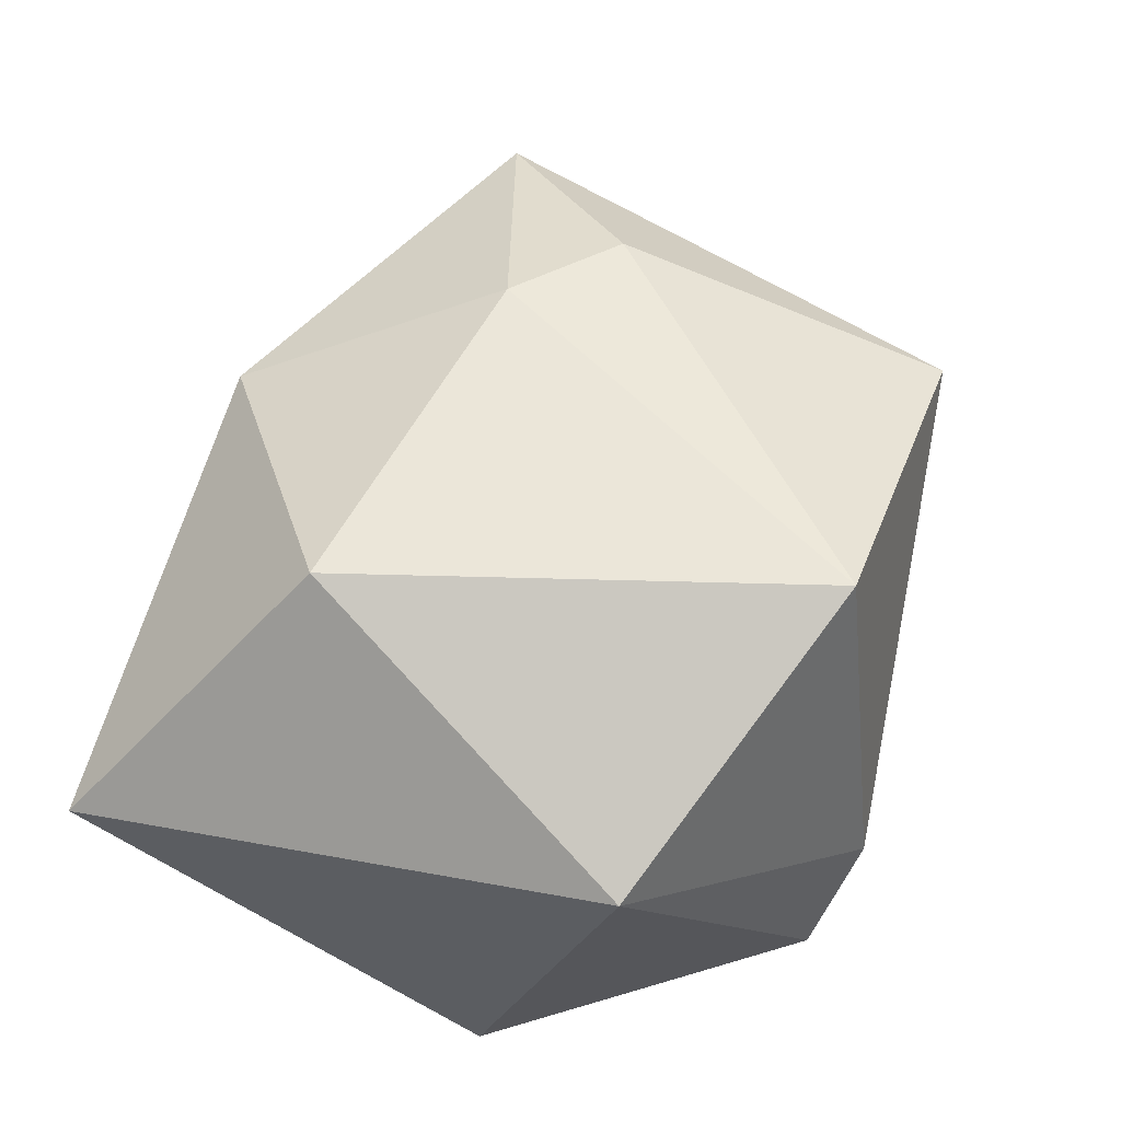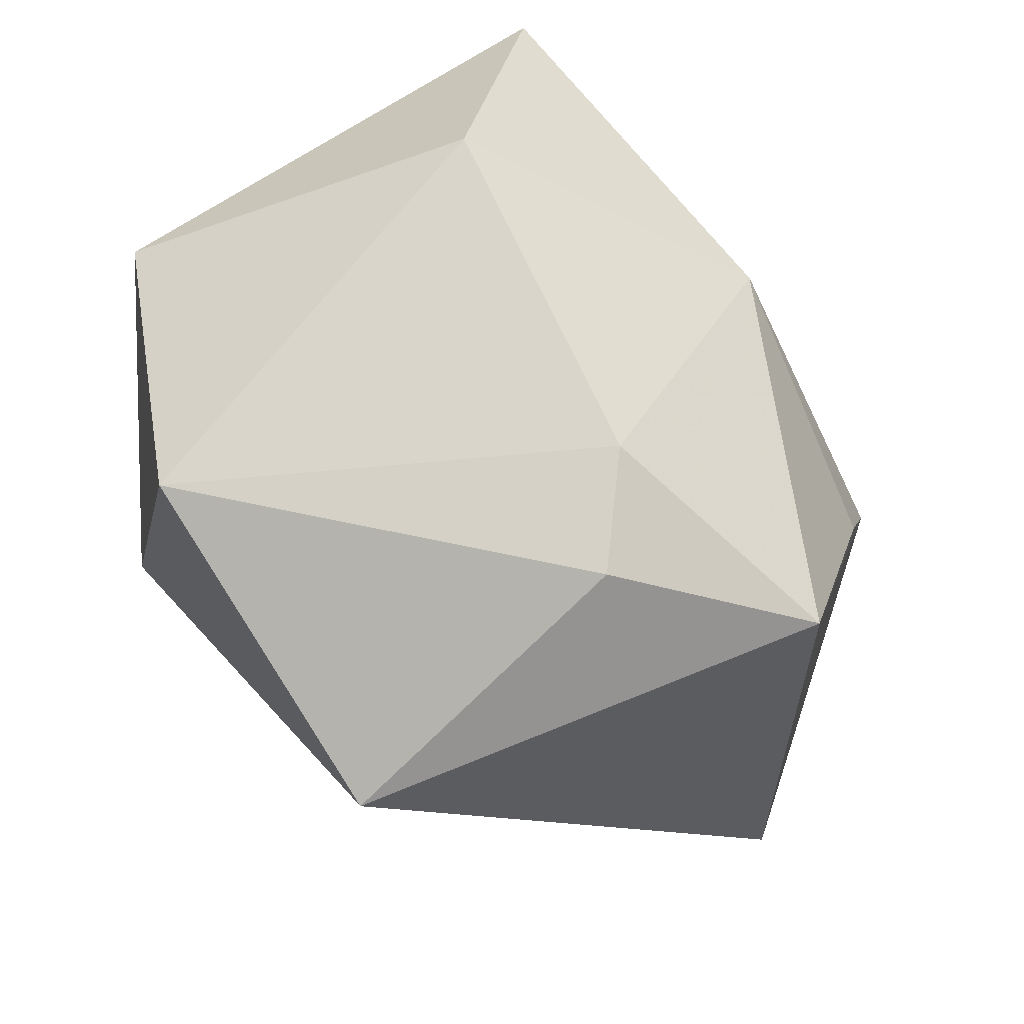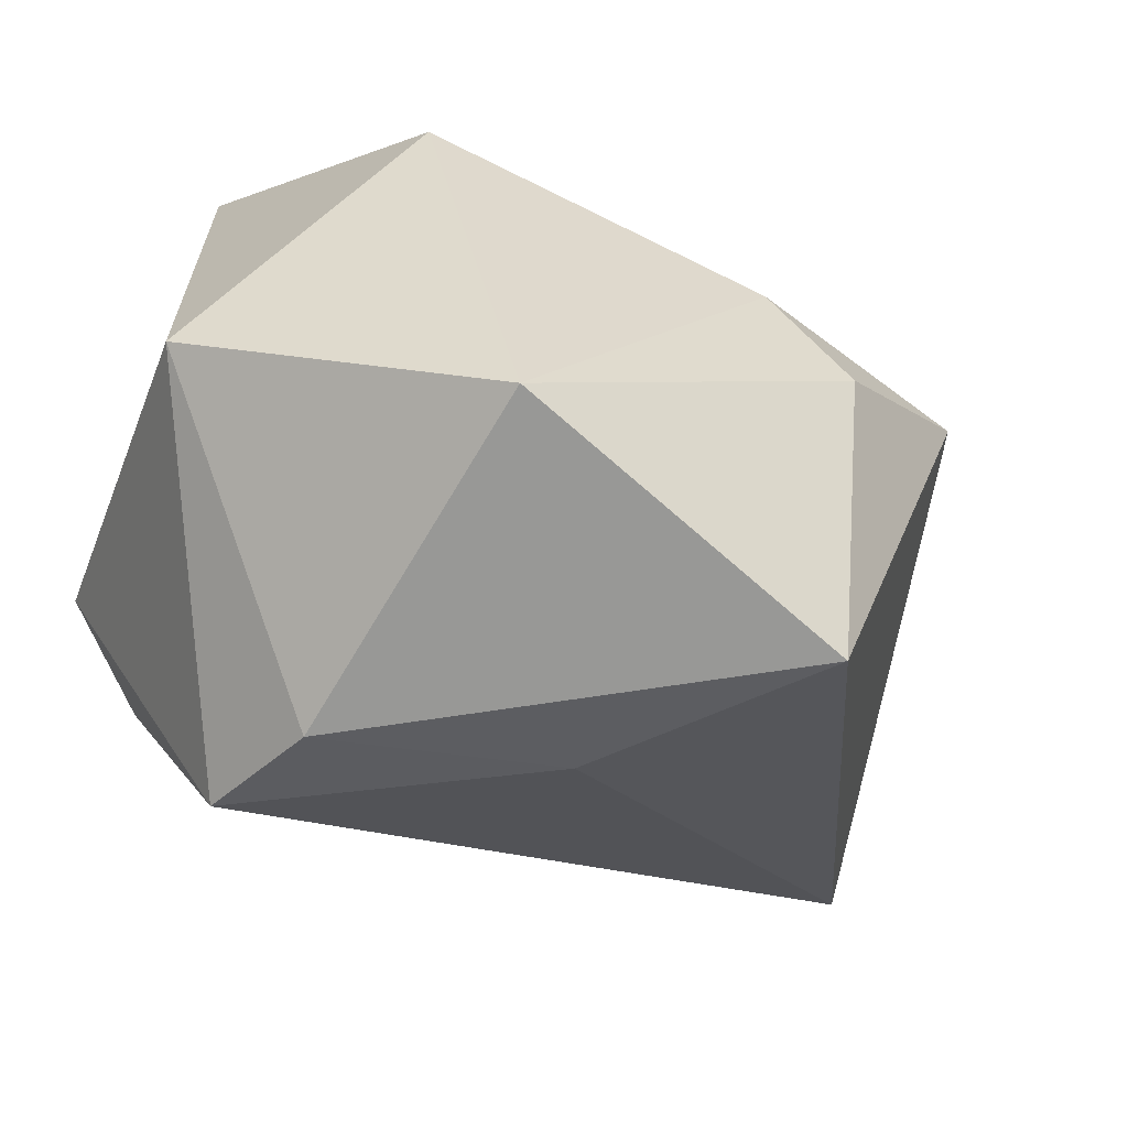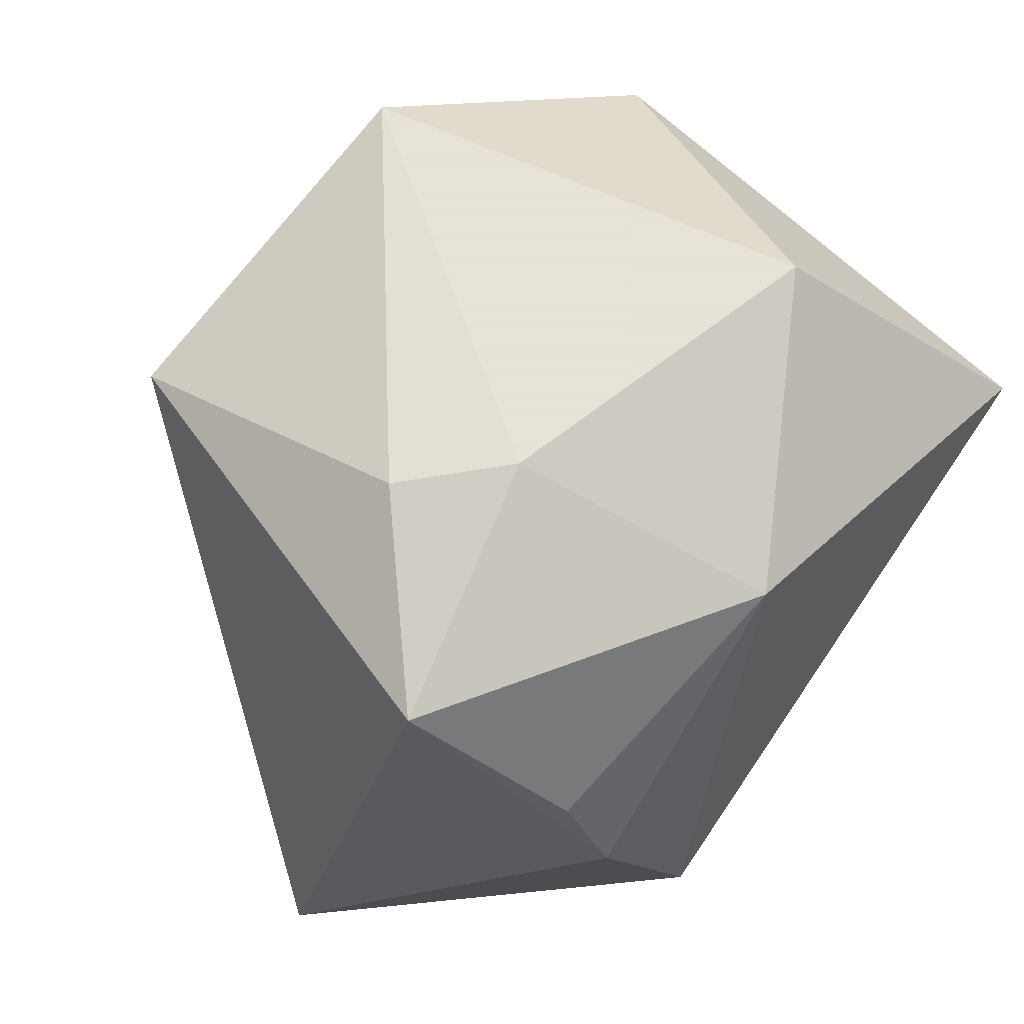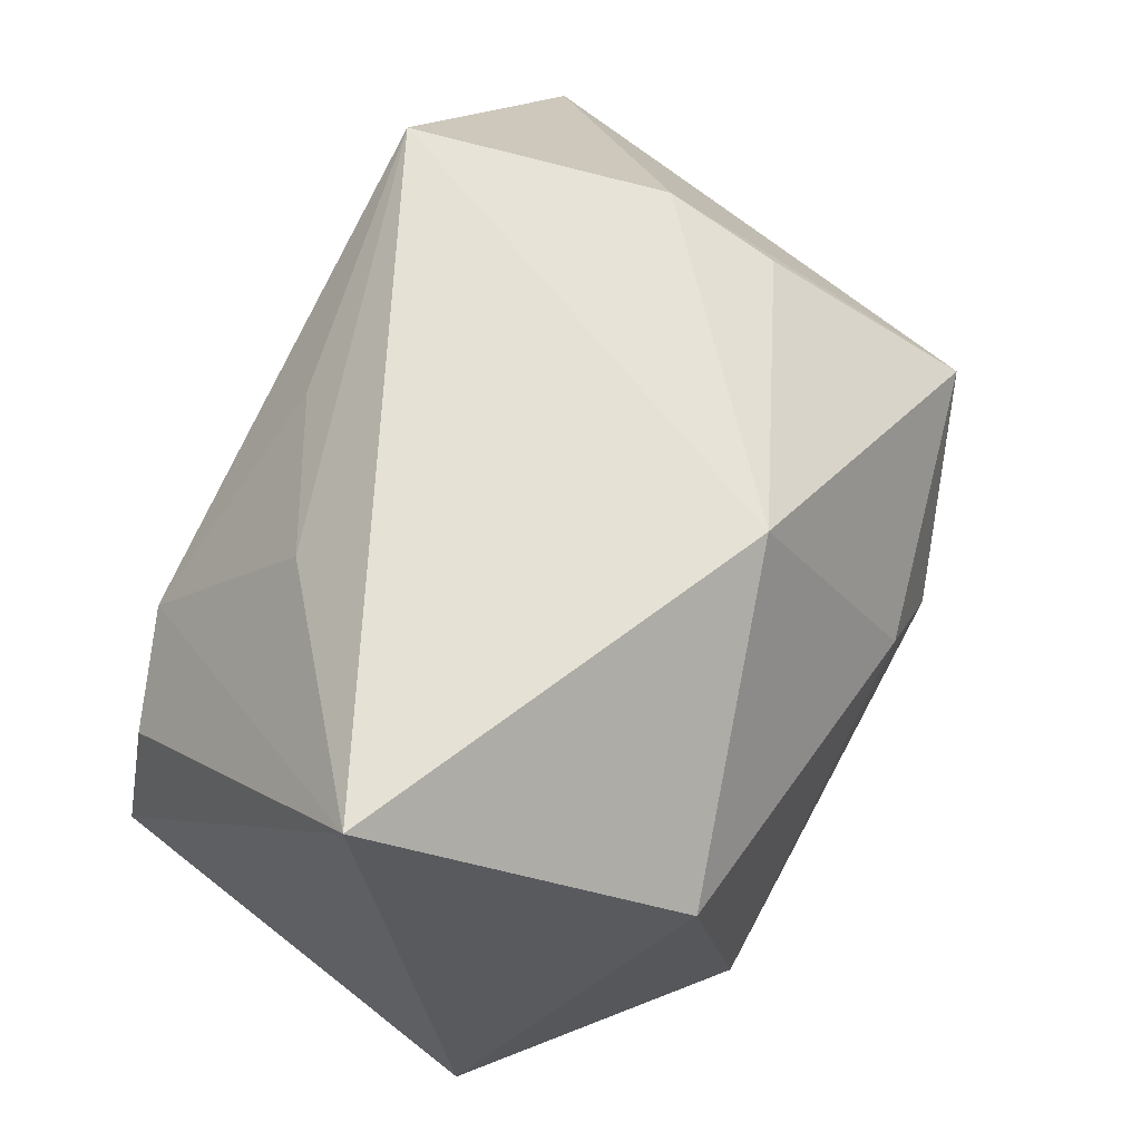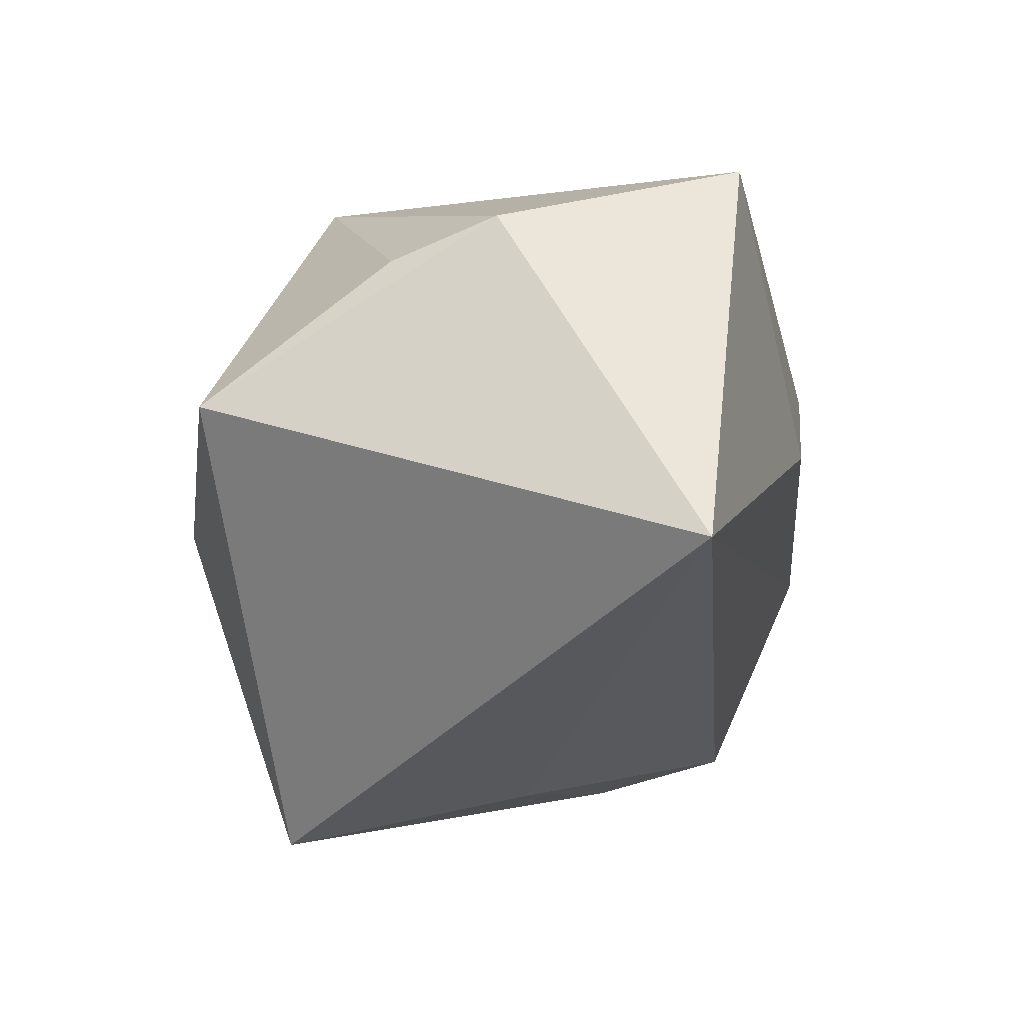
<metadata>
{"format":"obj","ext":"obj","renderer":"f3d","projection":"perspective","resolution":1024,"background":"white","views":[{"elev":55.7,"azim":-75.8,"up":"+Z"},{"elev":74.7,"azim":51.4,"up":"+Z"},{"elev":-59.3,"azim":-22.7,"up":"+Y"},{"elev":62.8,"azim":127.8,"up":"+Z"},{"elev":65.1,"azim":-56.3,"up":"+Y"},{"elev":6.0,"azim":105.5,"up":"+Y"}]}
</metadata>
<code>
v -0.03914 -0.01805 0.01558
v -0.03822 -0.004547 -0.02136
v 0.004606 0.02971 0.01931
v -0.02182 -0.03367 -0.0181
v 0.02147 -0.003708 0.02908
v -0.01832 0.02717 -0.01313
v -0.02218 0.01335 0.03014
v 0.03003 0.02487 0.004431
v -0.0336 0.006207 -0.02205
v 0.04839 0.001263 -0.03057
v -0.01726 -0.03723 -0.00552
v -0.0376 0.03351 0.006319
v -0.02326 0.008577 -0.02733
v 0.002188 0.004392 -0.03136
v -0.02943 -0.01361 -0.02554
v 0.03716 0.01095 0.02153
v 0.006571 -0.03239 -0.002799
v 0.02854 0.02921 -0.005755
v -0.01207 -0.03196 0.03014
v -0.004555 0.02594 -0.02218
v 0.02271 -0.03529 0.01816
v 0.01252 0.005193 0.03014
v 0.01889 0.03351 -0.02747
f 4 10 17
f 23 10 14
f 18 10 23
f 18 16 10
f 7 1 19
f 12 1 7
f 4 17 11
f 19 1 11
f 11 1 4
f 10 16 21
f 21 17 10
f 19 11 21
f 21 11 17
f 4 1 2
f 2 1 12
f 12 7 3
f 23 12 3
f 3 18 23
f 22 7 19
f 16 3 22
f 22 3 7
f 4 2 15
f 15 10 4
f 15 14 10
f 9 2 12
f 16 18 8
f 8 3 16
f 18 3 8
f 19 21 5
f 5 22 19
f 5 21 16
f 16 22 5
f 6 12 23
f 13 15 2
f 2 9 13
f 14 15 13
f 23 14 13
f 13 9 12
f 12 6 13
f 20 6 23
f 23 13 20
f 20 13 6

</code>
